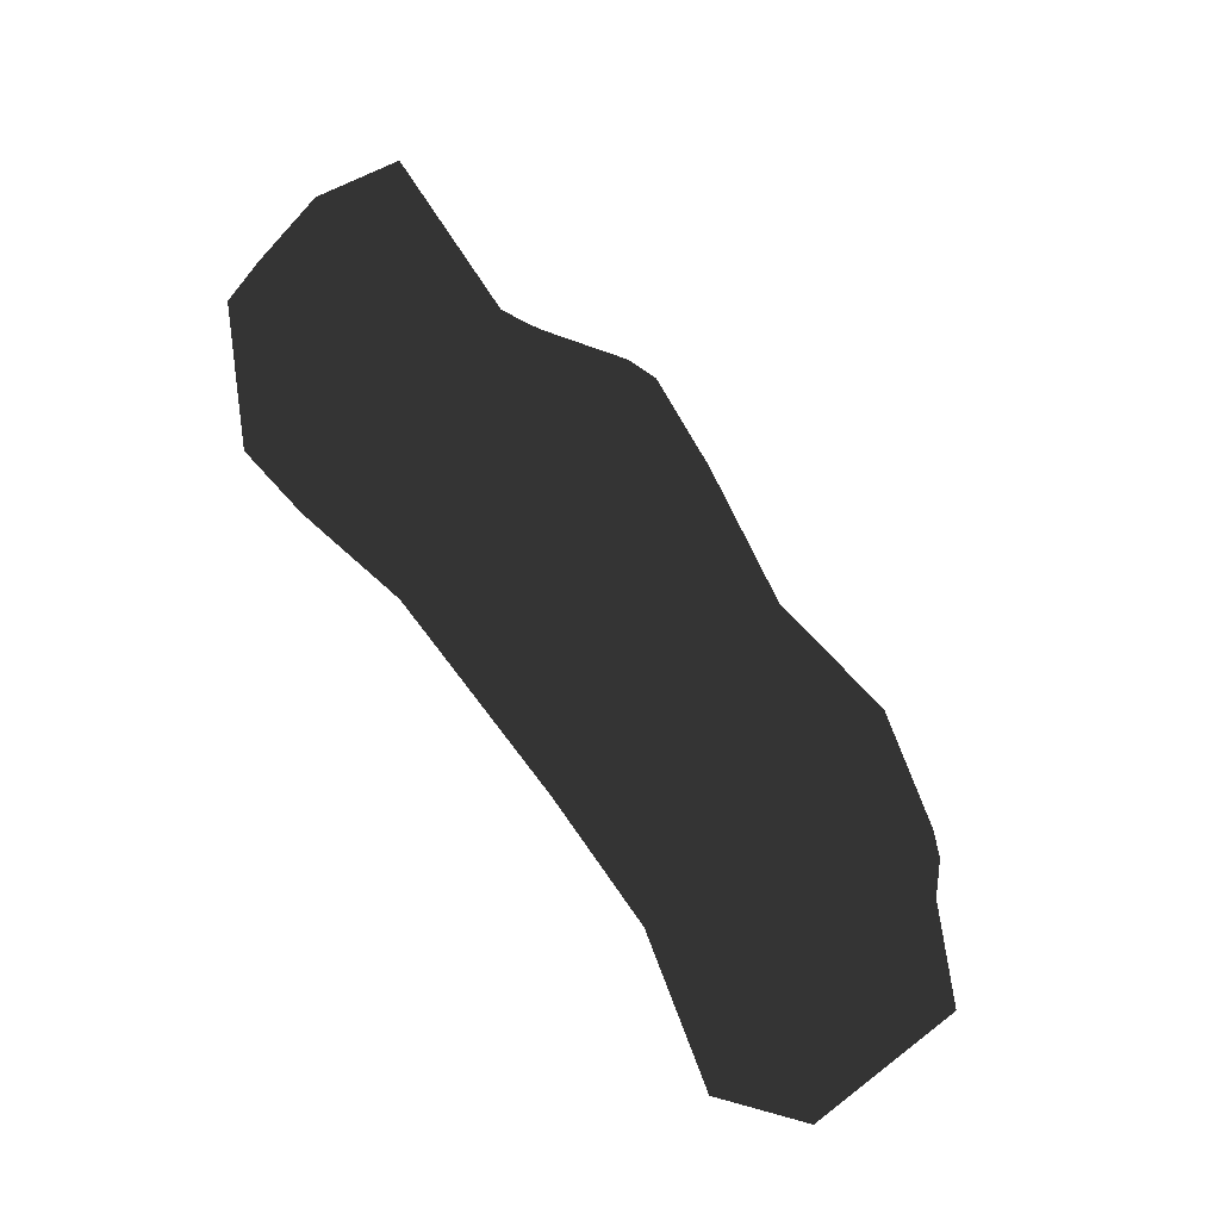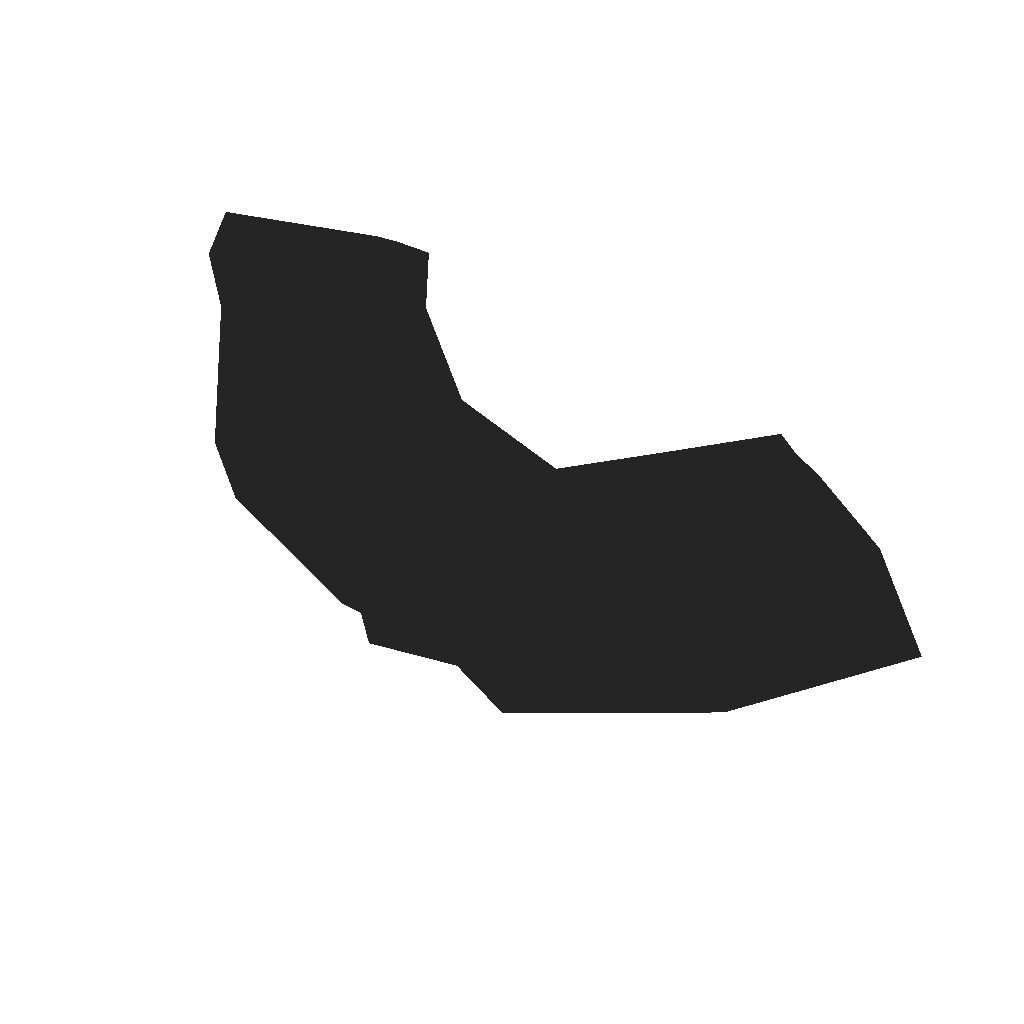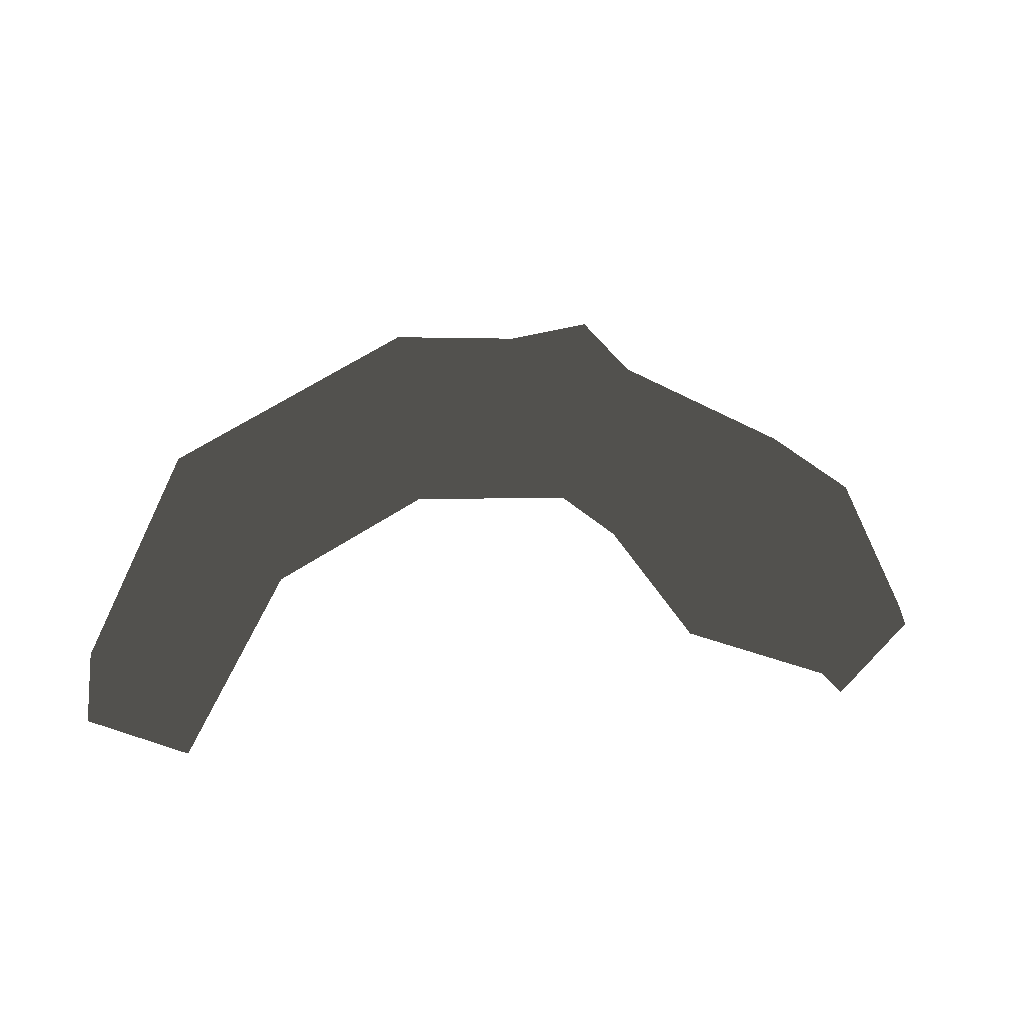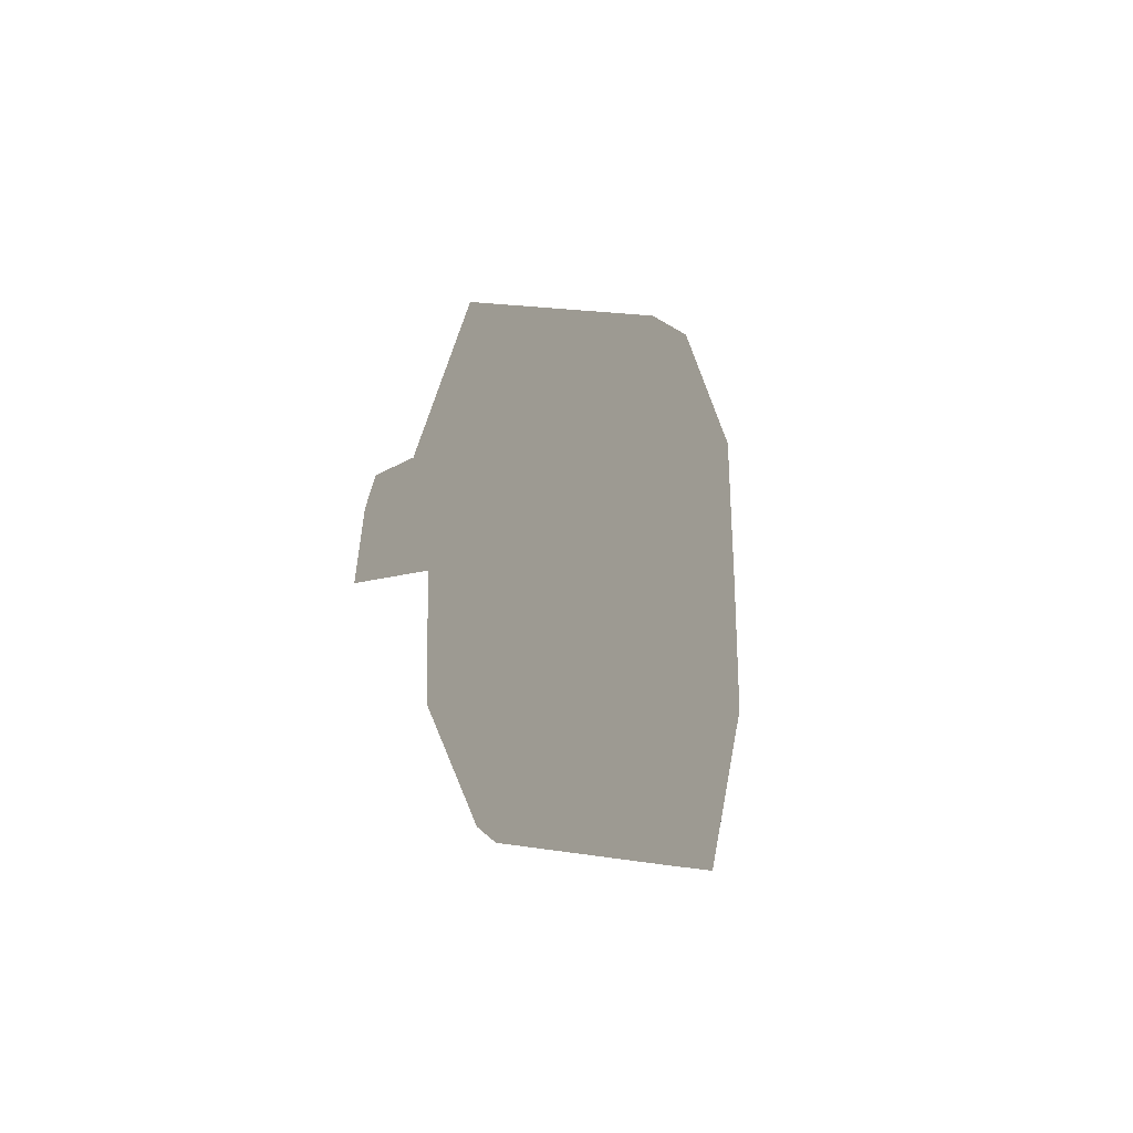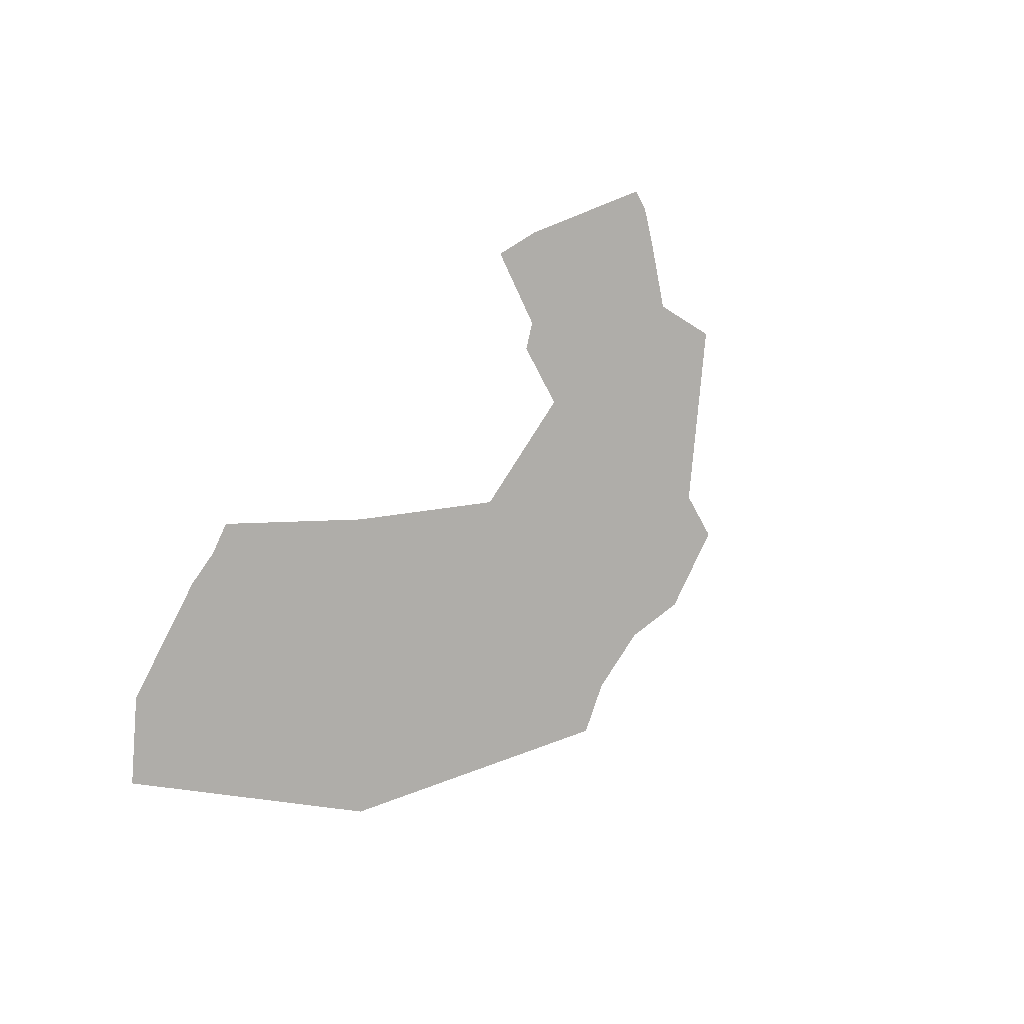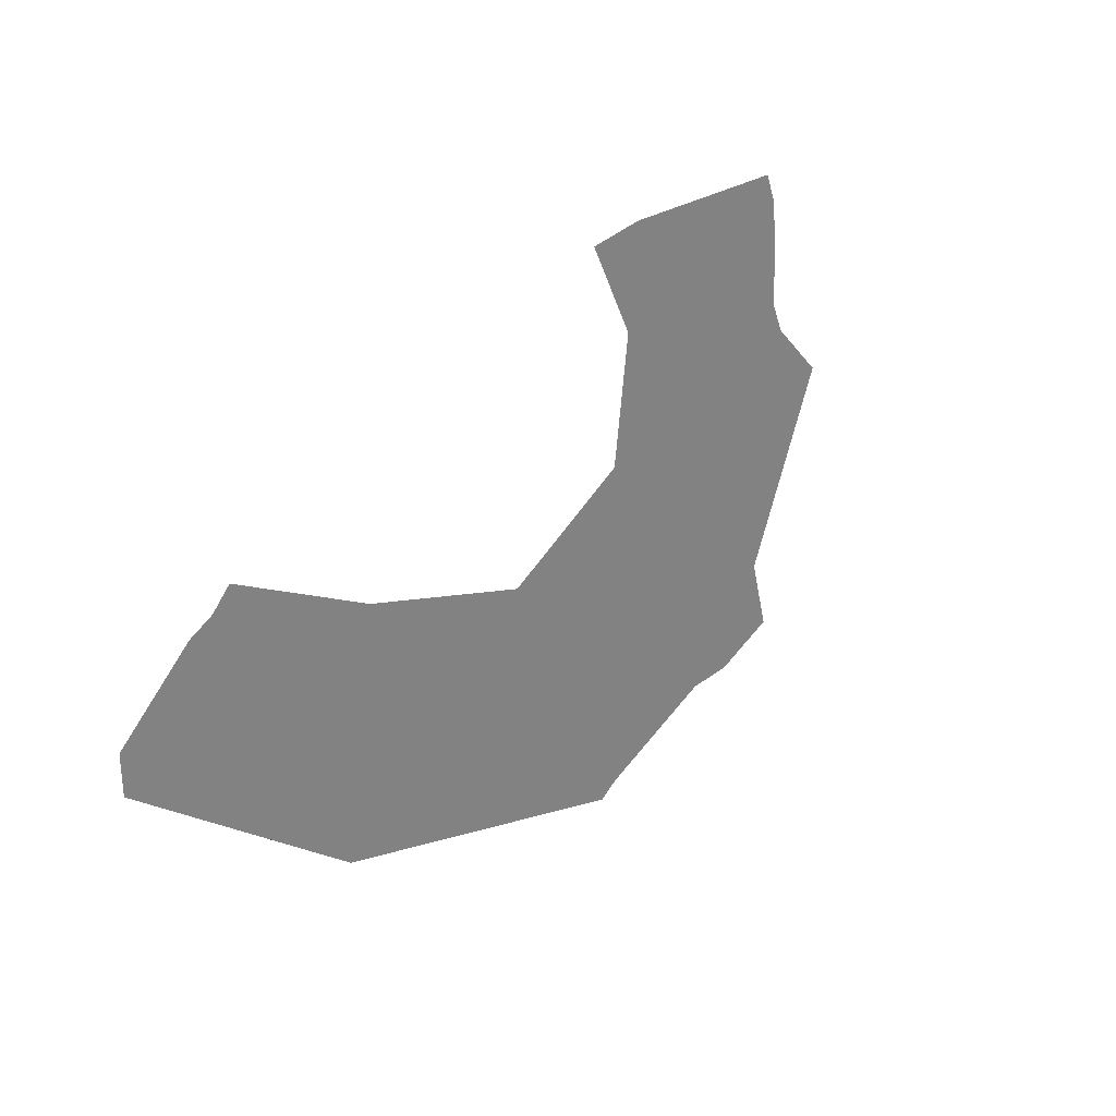
<metadata>
{"format":"obj","ext":"obj","renderer":"f3d","projection":"perspective","resolution":1024,"background":"white","views":[{"elev":-69.5,"azim":-55.3,"up":"+Y"},{"elev":-36.4,"azim":-38.8,"up":"+Z"},{"elev":9.3,"azim":165.3,"up":"+Y"},{"elev":-29.3,"azim":96.0,"up":"+Y"},{"elev":48.8,"azim":122.5,"up":"+Z"},{"elev":64.7,"azim":132.1,"up":"+Z"}]}
</metadata>
<code>
v -0.1687 -0.0002194 0.1094
v -0.05464 0.05871 0.08159
v -0.2481 0.05415 0.05739
v -0.07939 0.1093 0.03772
v -0.09842 0.1222 0.01891
v 0.345 -0.108 0.07514
v 0.257 -0.1194 0.1115
v 0.2705 0.05415 0.05739
v 0.1911 -0.006219 0.0926
v 0.08391 0.06662 0.06511
v 0.09365 0.1291 0.02691
v 0.09992 0.1536 -0.001111
v 0.004348 0.1503 0.005108
v 0.006232 0.118 0.03524
v -0.05283 0.136 0.05542
v -0.06365 0.1595 0.02772
v 0.09832 0.1407 -0.07667
v 0.09992 0.1536 -0.001111
v 0.03178 0.121 -0.06238
v 0.004348 0.1503 0.005108
v -0.04614 0.1434 -0.05911
v -0.06365 0.1595 0.02772
v -0.3411 -0.07444 0.101
v -0.3529 -0.07951 0.04594
v -0.3291 -0.05782 0.09535
v -0.3193 -0.05693 0.03157
v -0.3112 -0.03814 0.07271
v -0.262 0.002032 0.05437
v -0.277 0.02255 -0.0294
v -0.2481 0.05415 0.05739
v -0.2481 0.03396 -0.06166
v -0.09842 0.1222 0.01891
v -0.09842 0.1093 -0.05729
v -0.3411 -0.07444 0.101
v -0.3291 -0.05782 0.09535
v -0.2346 -0.1208 0.1058
v -0.3112 -0.03814 0.07271
v -0.262 0.002032 0.05437
v -0.1687 -0.0002194 0.1094
v -0.2481 0.05415 0.05739
v -0.2588 -0.1431 -0.07101
v -0.3339 -0.09717 -0.03417
v -0.2588 -0.1366 -0.03299
v -0.3418 -0.08784 -0.005774
v -0.3529 -0.07951 0.04594
v -0.2346 -0.1208 0.1058
v -0.3411 -0.07444 0.101
v -0.191 -0.1293 0.1085
v -0.2114 -0.1154 0.1184
v 0.1054 0.03904 -0.104
v 0.2089 -0.01952 -0.09197
v 0.09832 0.1407 -0.07667
v 0.2705 0.03396 -0.06166
v 0.2812 -0.1498 -0.08999
v 0.3528 -0.1303 -0.04978
v -0.3418 -0.08784 -0.005774
v -0.3339 -0.09717 -0.03417
v -0.04614 0.1434 -0.05911
v -0.05505 0.1053 -0.05165
v -0.06365 0.1595 0.02772
v -0.09842 0.1222 0.01891
v -0.07939 0.1093 0.03772
v -0.05283 0.136 0.05542
v -0.05464 0.05871 0.08159
v 0.2353 -0.1141 0.1288
v 0.257 -0.1194 0.1115
v 0.1753 -0.0152 0.1346
v 0.1911 -0.006219 0.0926
v 0.08391 0.06662 0.06511
v 0.07809 0.05191 0.1081
v -0.04883 0.04401 0.1245
v -0.05464 0.05871 0.08159
v -0.1469 -0.02567 0.1391
v -0.1687 -0.0002194 0.1094
v -0.2114 -0.1154 0.1184
v -0.2346 -0.1208 0.1058
v 0.09832 0.1407 -0.07667
v 0.09992 0.1536 -0.001111
v 0.2705 0.03396 -0.06166
v 0.2705 0.05415 0.05739
v 0.345 -0.108 0.07514
v 0.3528 -0.1303 -0.04978
v -0.3339 -0.09717 -0.03417
v -0.2588 -0.1431 -0.07101
v -0.2481 0.03396 -0.06166
v -0.1865 -0.03309 -0.1
v -0.08299 0.03311 -0.1018
v -0.09842 0.1093 -0.05729
v 0.09832 0.1407 -0.07667
v 0.1054 0.03904 -0.104
v 0.03178 0.121 -0.06238
v -0.01707 0.03518 -0.1026
v -0.03305 0.08453 -0.08349
v -0.04614 0.1434 -0.05911
v -0.05505 0.1053 -0.05165
v -0.09842 0.1093 -0.05729
v -0.08299 0.03311 -0.1018
v 0.2812 -0.1498 -0.08999
v 0.3528 -0.1303 -0.04978
v 0.2812 -0.1366 -0.03299
v 0.345 -0.108 0.07514
v 0.257 -0.1194 0.1115
v 0.2353 -0.1141 0.1288
v 0.212 -0.1191 0.1369
v 0.2353 -0.1141 0.1288
v 0.212 -0.1191 0.1369
v 0.1753 -0.0152 0.1346
v 0.1582 -0.03083 0.1445
v 0.07809 0.05191 0.1081
v 0.07185 0.03013 0.1191
v -0.04883 0.04401 0.1245
v -0.04258 0.02222 0.1355
v -0.1469 -0.02567 0.1391
v -0.1298 -0.0413 0.149
v -0.2114 -0.1154 0.1184
v -0.191 -0.1293 0.1085
v -0.05505 0.1053 -0.05165
v -0.03305 0.08453 -0.08349
v -0.05505 0.1053 -0.05165
v -0.09842 0.1093 -0.05729
v -0.04258 0.02222 0.1355
v -0.08299 0.05376 -0.01717
v 0.07185 0.03013 0.1191
v 0.1054 0.05376 -0.01717
v 0.1582 -0.03083 0.1445
v 0.2089 -0.008131 -0.04008
v 0.212 -0.1191 0.1369
v 0.2812 -0.1366 -0.03299
v 0.2089 -0.01952 -0.09197
v 0.2812 -0.1498 -0.08999
v -0.04258 0.02222 0.1355
v -0.08299 0.05376 -0.01717
v -0.1298 -0.0413 0.149
v -0.1835 -0.01583 -0.03037
v -0.191 -0.1293 0.1085
v -0.2588 -0.1366 -0.03299
v -0.1865 -0.03309 -0.1
v -0.2588 -0.1431 -0.07101
v -0.08299 0.03311 -0.1018
v 0.1054 0.03904 -0.104
v -0.01707 0.03518 -0.1026
v -0.08299 0.03311 -0.1018
f 1 2 3
f 2 4 3
f 3 4 5
f 6 8 7
f 7 8 9
f 9 8 10
f 10 8 11
f 8 12 11
f 12 13 11
f 13 14 11
f 11 14 10
f 10 14 2
f 2 14 15
f 14 13 15
f 15 13 16
f 17 19 18
f 18 19 20
f 19 21 20
f 20 21 22
f 23 25 24
f 24 25 26
f 25 27 26
f 27 28 26
f 26 28 29
f 28 30 29
f 29 30 31
f 30 32 31
f 31 32 33
f 34 36 35
f 35 36 37
f 37 36 38
f 36 39 38
f 38 39 40
f 41 43 42
f 42 43 44
f 44 43 45
f 43 46 45
f 45 46 47
f 43 48 46
f 46 48 49
f 50 52 51
f 52 53 51
f 51 53 54
f 53 55 54
f 24 26 56
f 26 29 56
f 56 29 57
f 29 31 57
f 58 59 60
f 59 61 60
f 61 62 60
f 60 62 63
f 62 64 63
f 65 66 67
f 66 68 67
f 68 69 67
f 67 69 70
f 70 69 71
f 69 72 71
f 71 72 73
f 72 74 73
f 73 74 75
f 74 76 75
f 77 78 79
f 78 80 79
f 80 81 79
f 79 81 82
f 83 85 84
f 84 85 86
f 86 85 87
f 85 88 87
f 89 90 91
f 90 92 91
f 92 93 91
f 91 93 94
f 95 93 96
f 96 93 97
f 93 92 97
f 98 99 100
f 99 101 100
f 101 102 100
f 102 103 100
f 100 103 104
f 105 107 106
f 106 107 108
f 107 109 108
f 108 109 110
f 109 111 110
f 110 111 112
f 111 113 112
f 112 113 114
f 113 115 114
f 114 115 116
f 94 118 117
f 119 120 61
f 121 122 123
f 122 124 123
f 123 124 125
f 124 126 125
f 125 126 127
f 127 126 128
f 126 129 128
f 128 129 130
f 131 133 132
f 132 133 134
f 133 135 134
f 135 136 134
f 134 136 137
f 136 138 137
f 132 134 139
f 134 137 139
f 129 126 140
f 126 124 140
f 124 122 140
f 140 122 141
f 122 142 141

</code>
